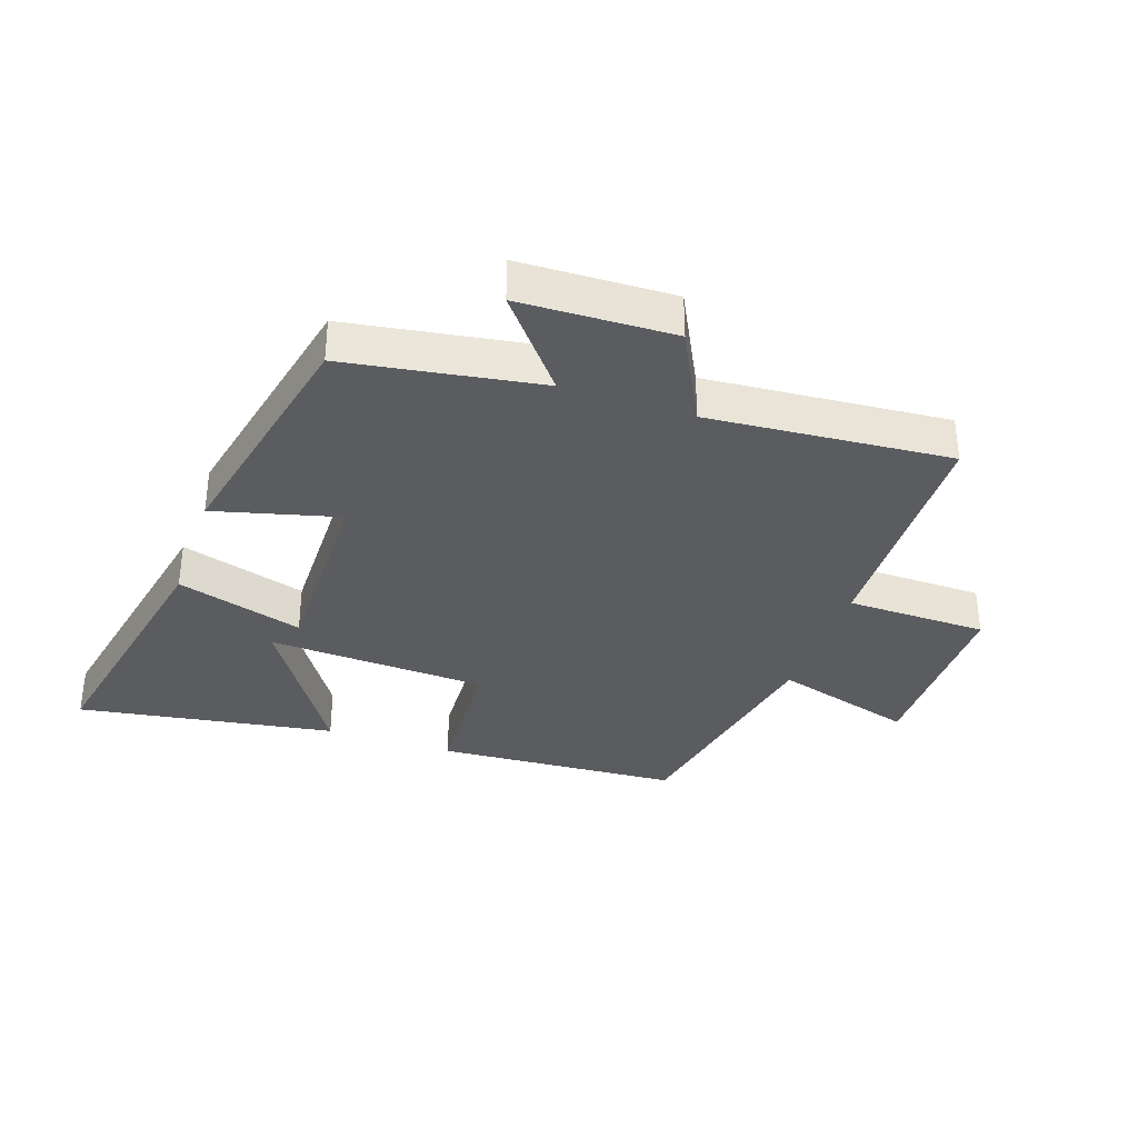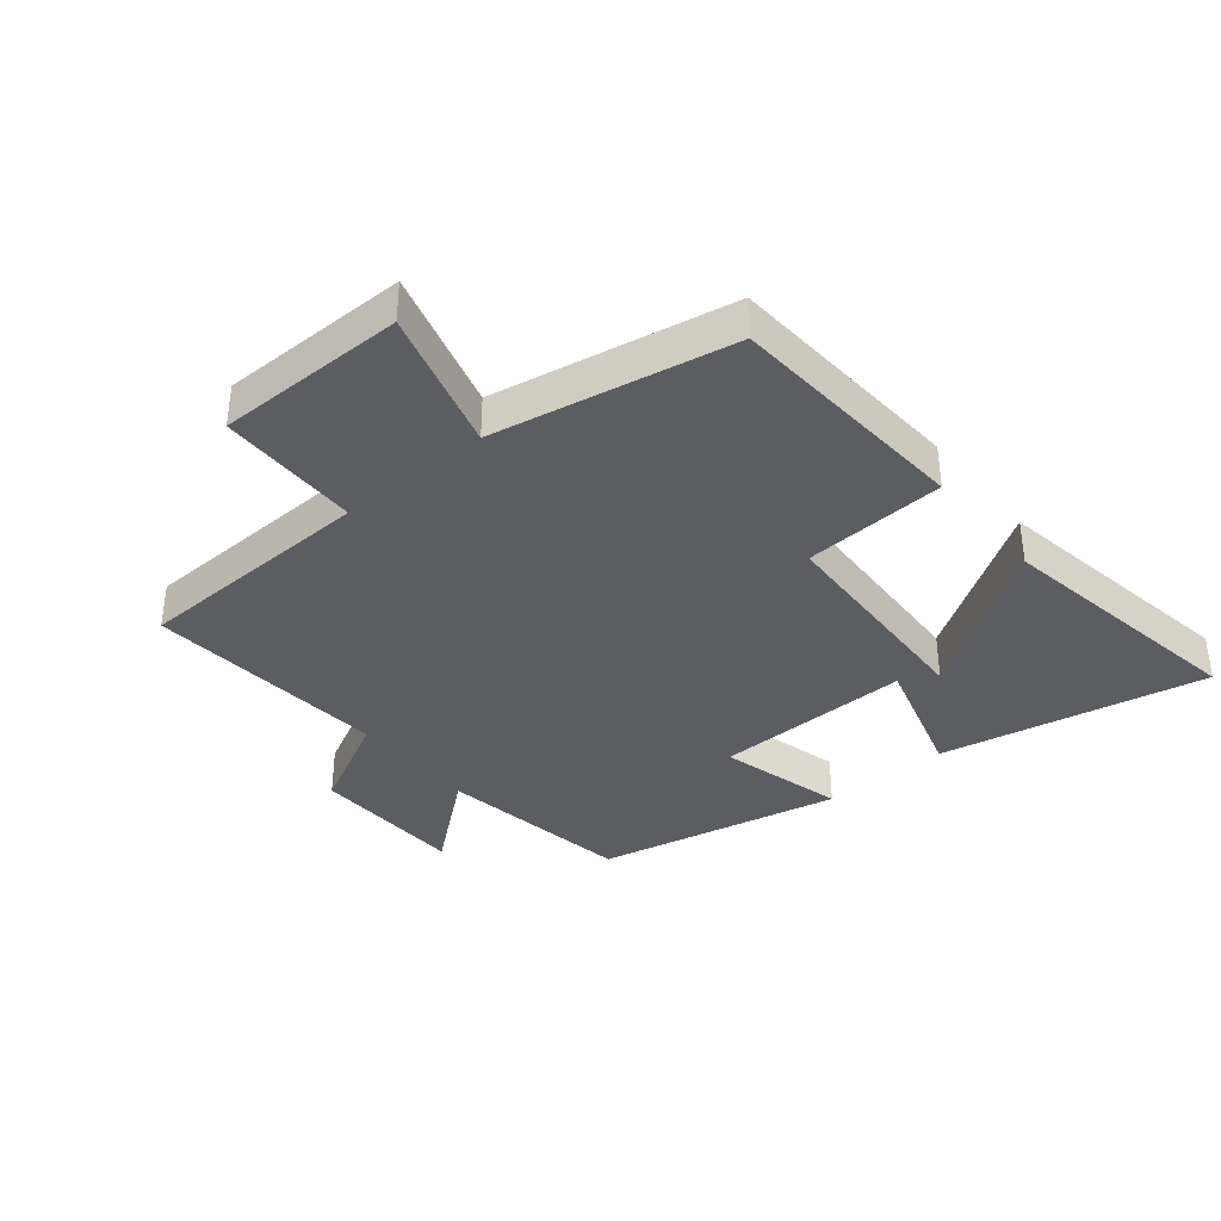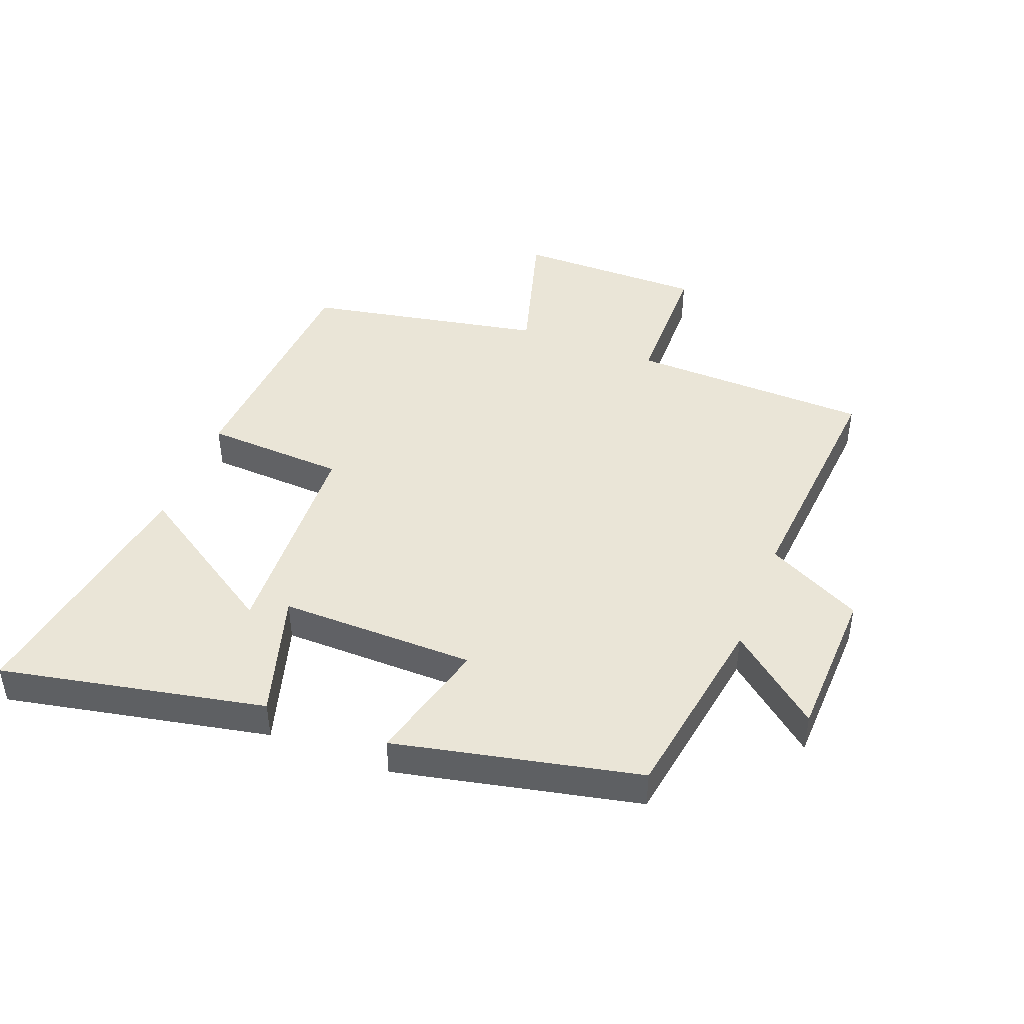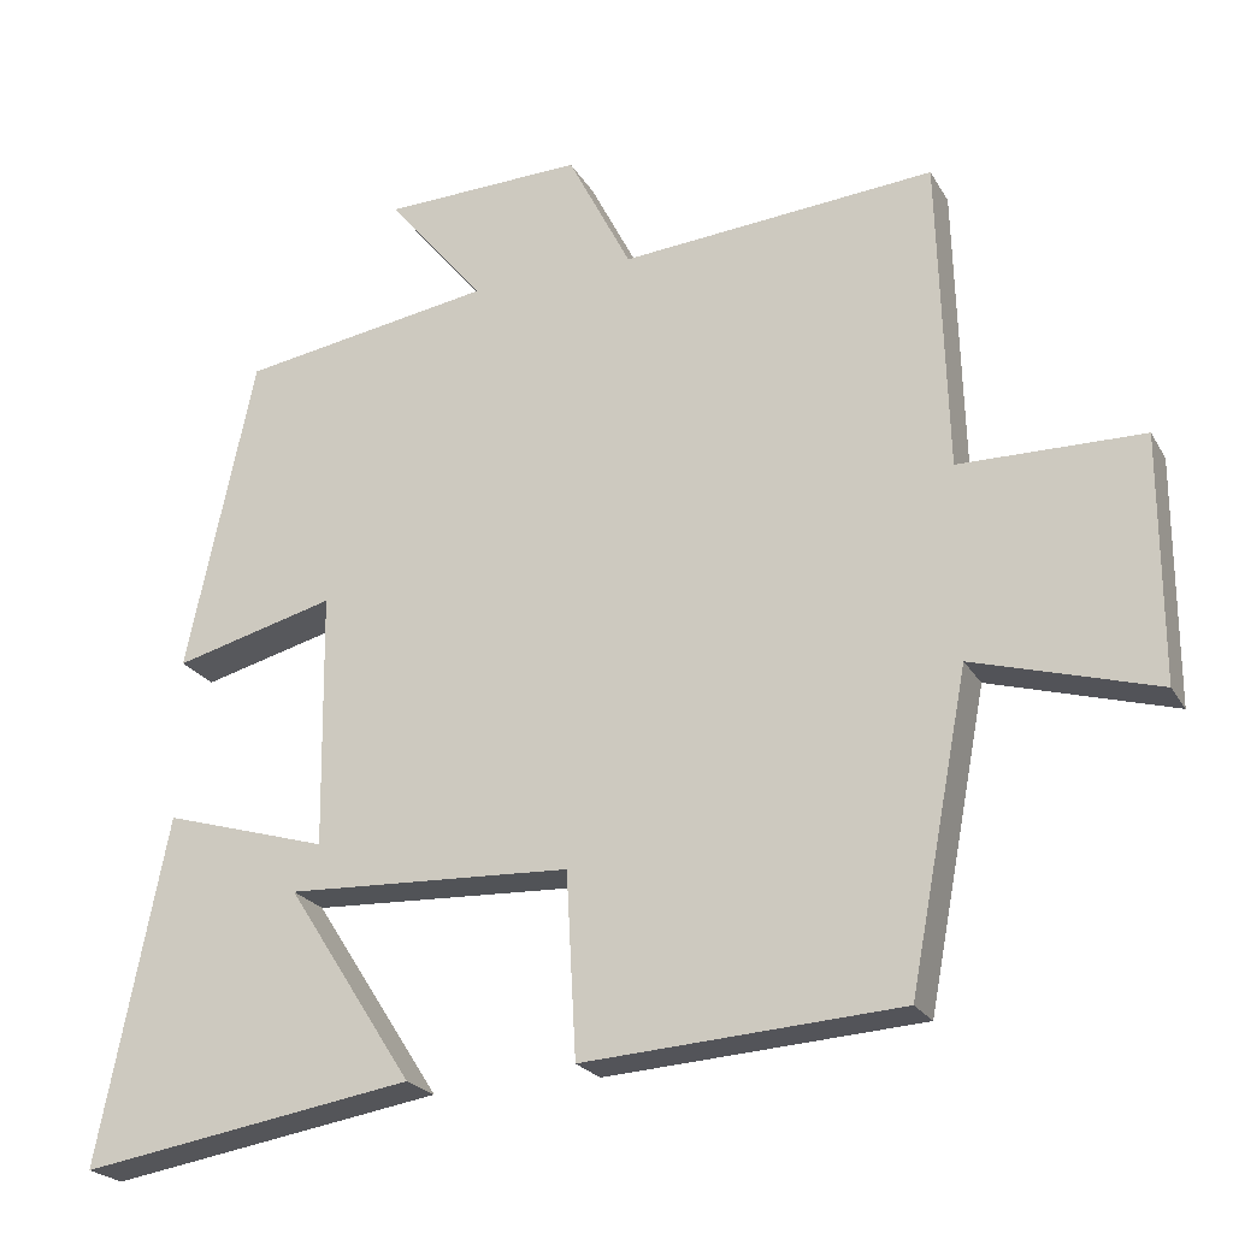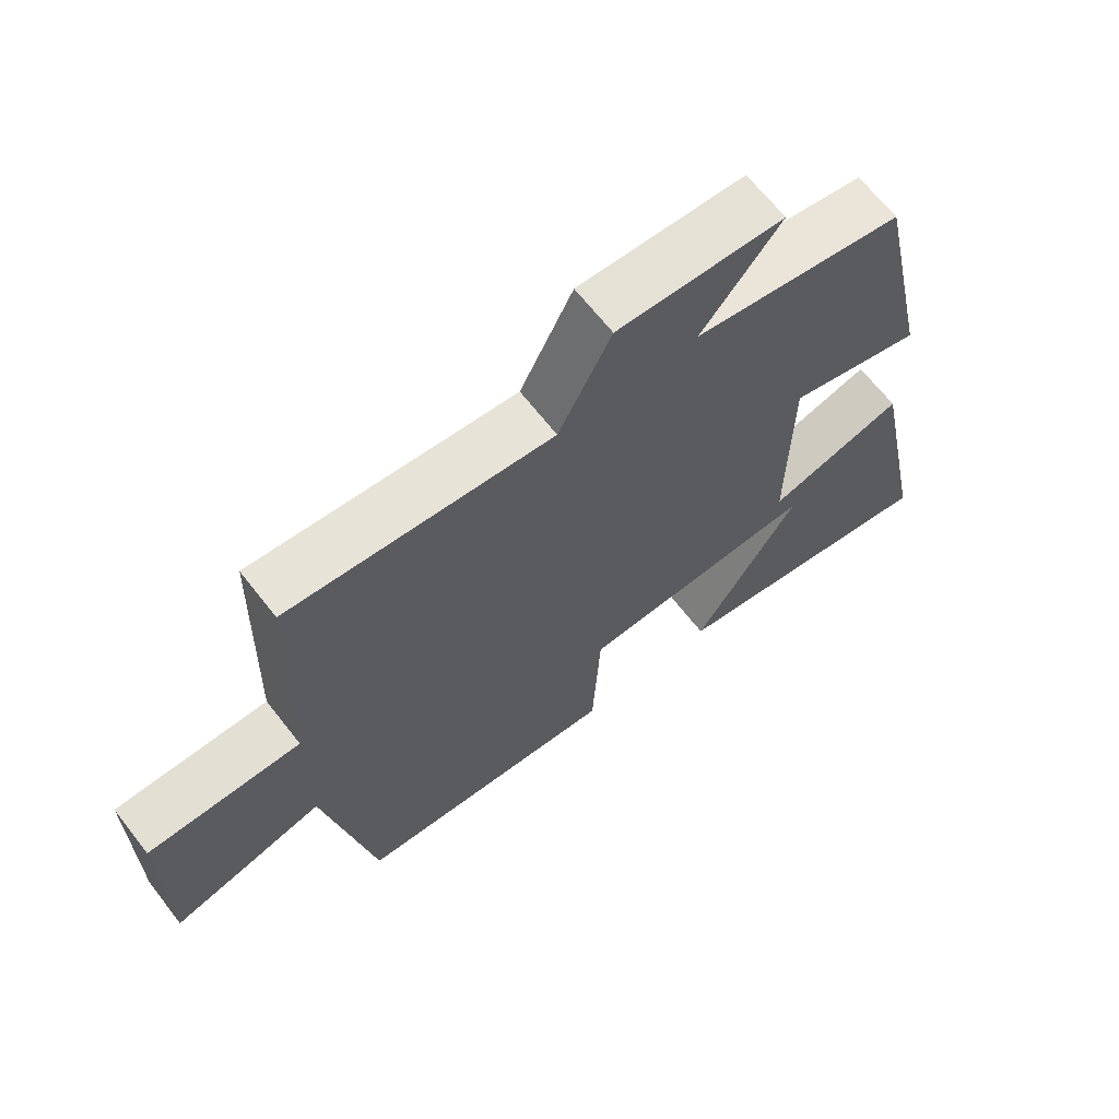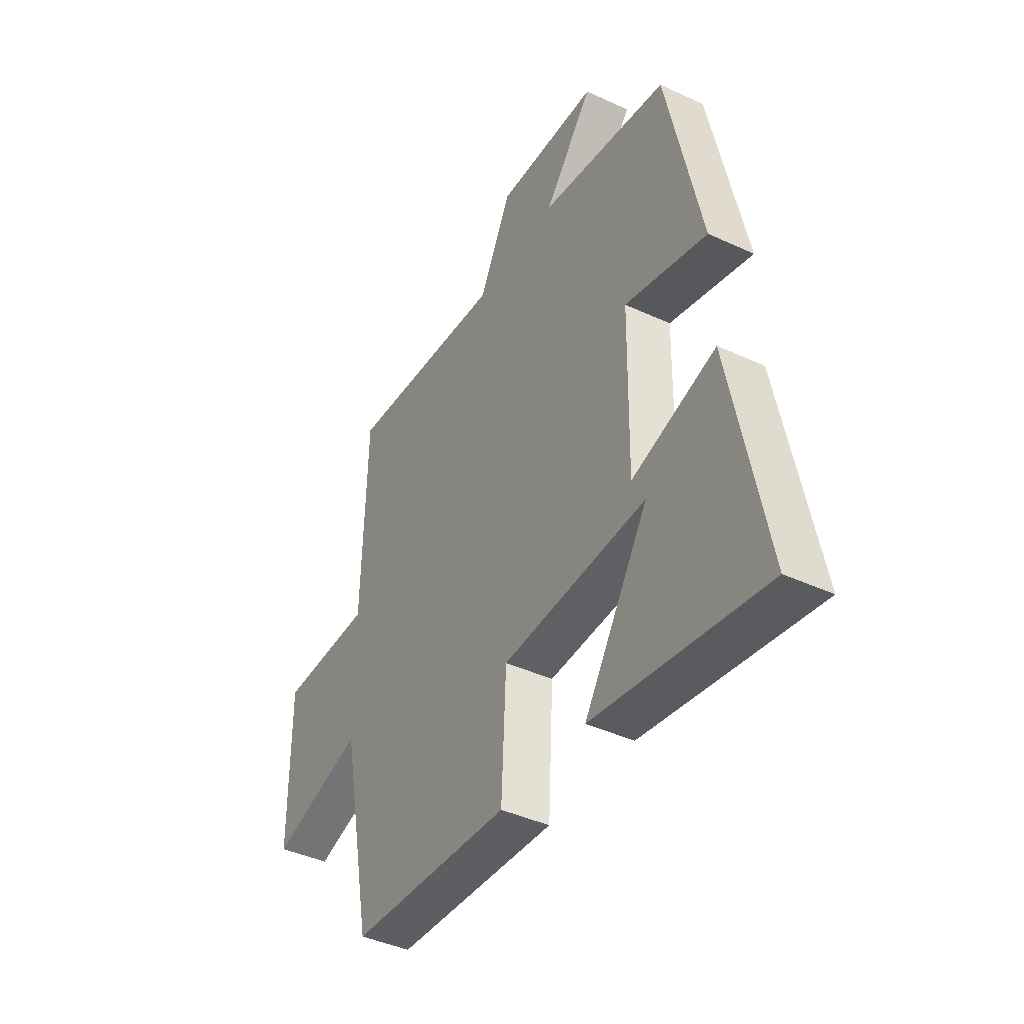
<metadata>
{"format":"obj","ext":"obj","renderer":"f3d","projection":"perspective","resolution":1024,"background":"white","views":[{"elev":-34.6,"azim":-19.0,"up":"+Y"},{"elev":-37.0,"azim":129.6,"up":"+Y"},{"elev":44.3,"azim":-68.9,"up":"+Y"},{"elev":-22.7,"azim":22.9,"up":"+Z"},{"elev":66.2,"azim":142.1,"up":"+Z"},{"elev":-41.5,"azim":-119.3,"up":"+Z"}]}
</metadata>
<code>
v 0.489 0.07 0.532
v 0.5 0.07 0.146
v 0.726 0.07 0.143
v 0.726 0.07 -0.159
v 0.5 0.07 -0.094
v 0.427 0.07 -0.475
v 0.036 0.07 -0.5
v 0.024 0.07 -0.274
v -0.328 0.07 -0.258
v -0.172 0.07 -0.5
v -0.585 0.07 -0.567
v -0.5 0.07 -0.143
v -0.297 0.07 -0.203
v -0.301 0.07 0.111
v -0.5 0.07 0.059
v -0.416 0.07 0.45
v -0.105 0.07 0.5
v -0.223 0.07 0.645
v 0.023 0.07 0.653
v 0.101 0.07 0.5
v 0.489 0 0.532
v 0.5 0 0.146
v 0.726 0 0.143
v 0.726 0 -0.159
v 0.5 0 -0.094
v 0.427 0 -0.475
v 0.036 0 -0.5
v 0.024 0 -0.274
v -0.328 0 -0.258
v -0.172 0 -0.5
v -0.585 0 -0.567
v -0.5 0 -0.143
v -0.297 0 -0.203
v -0.301 0 0.111
v -0.5 0 0.059
v -0.416 0 0.45
v -0.105 0 0.5
v -0.223 0 0.645
v 0.023 0 0.653
v 0.101 0 0.5
f 17 18 19 20
f 16 17 20
f 15 16 20
f 14 15 20
f 20 1 2
f 14 20 2
f 13 14 2
f 11 12 13
f 9 10 11
f 9 11 13
f 13 2 3
f 9 13 3
f 8 9 3
f 5 6 7 8
f 3 4 5
f 3 5 8
f 40 39 38 37
f 40 37 36
f 40 36 35
f 40 35 34
f 22 21 40
f 22 40 34
f 22 34 33
f 33 32 31
f 31 30 29
f 33 31 29
f 23 22 33
f 23 33 29
f 23 29 28
f 28 27 26 25
f 25 24 23
f 28 25 23
f 1 21 22 2
f 2 22 23 3
f 3 23 24 4
f 4 24 25 5
f 5 25 26 6
f 6 26 27 7
f 7 27 28 8
f 8 28 29 9
f 9 29 30 10
f 10 30 31 11
f 11 31 32 12
f 12 32 33 13
f 13 33 34 14
f 14 34 35 15
f 15 35 36 16
f 16 36 37 17
f 17 37 38 18
f 18 38 39 19
f 19 39 40 20
f 20 40 21 1

</code>
